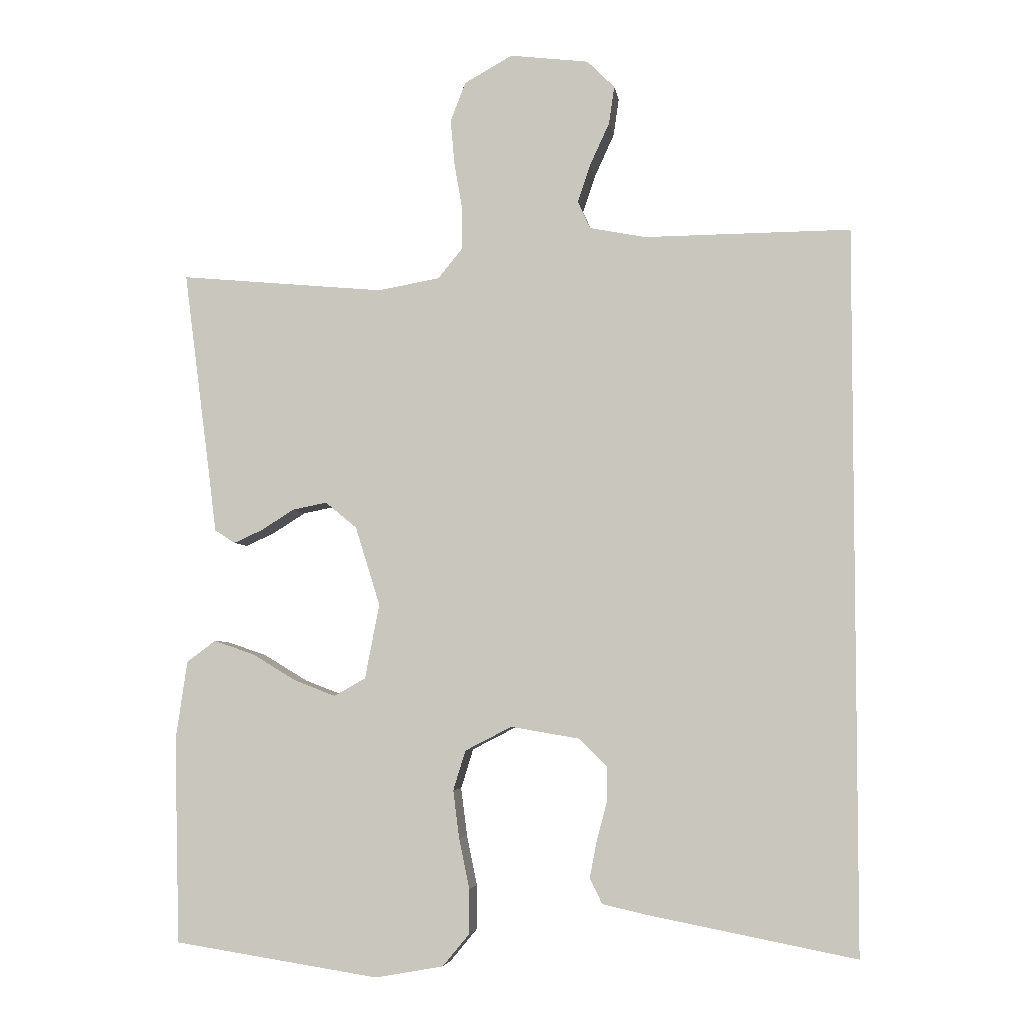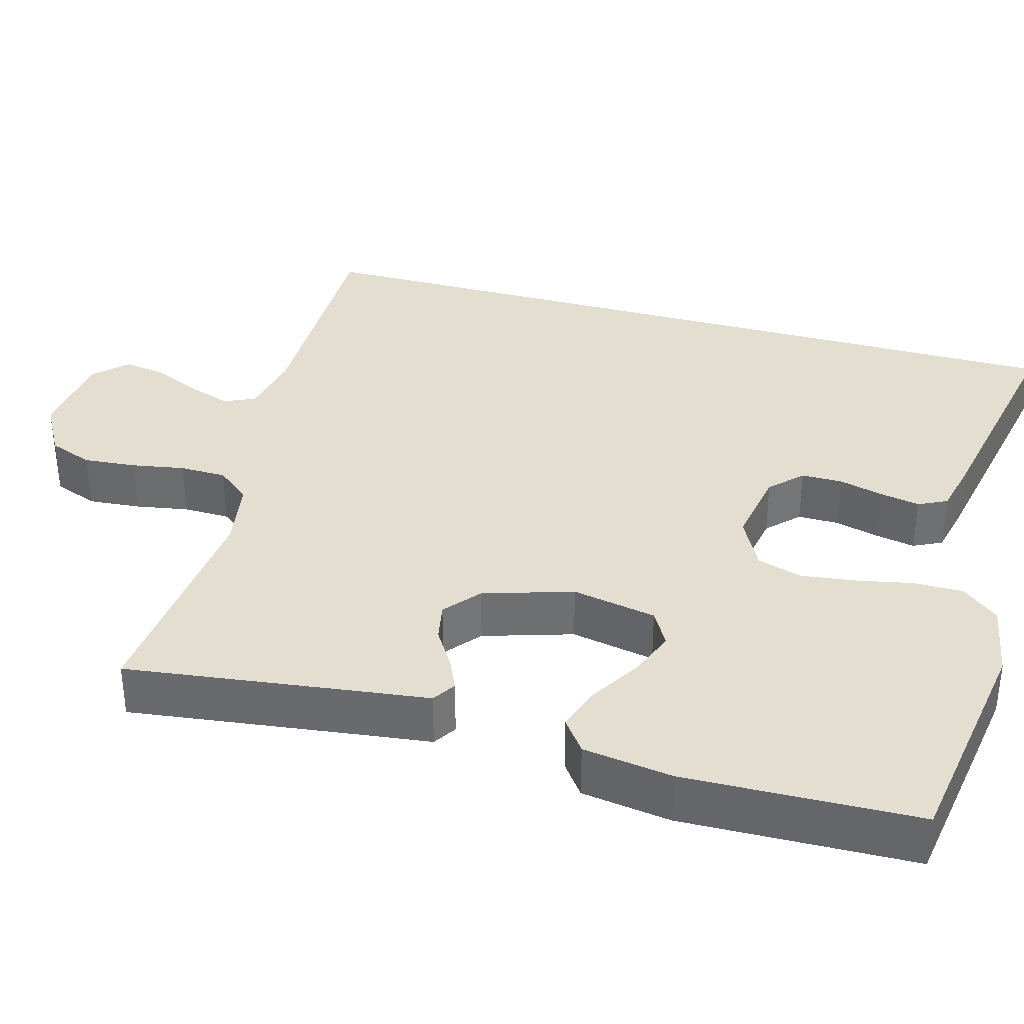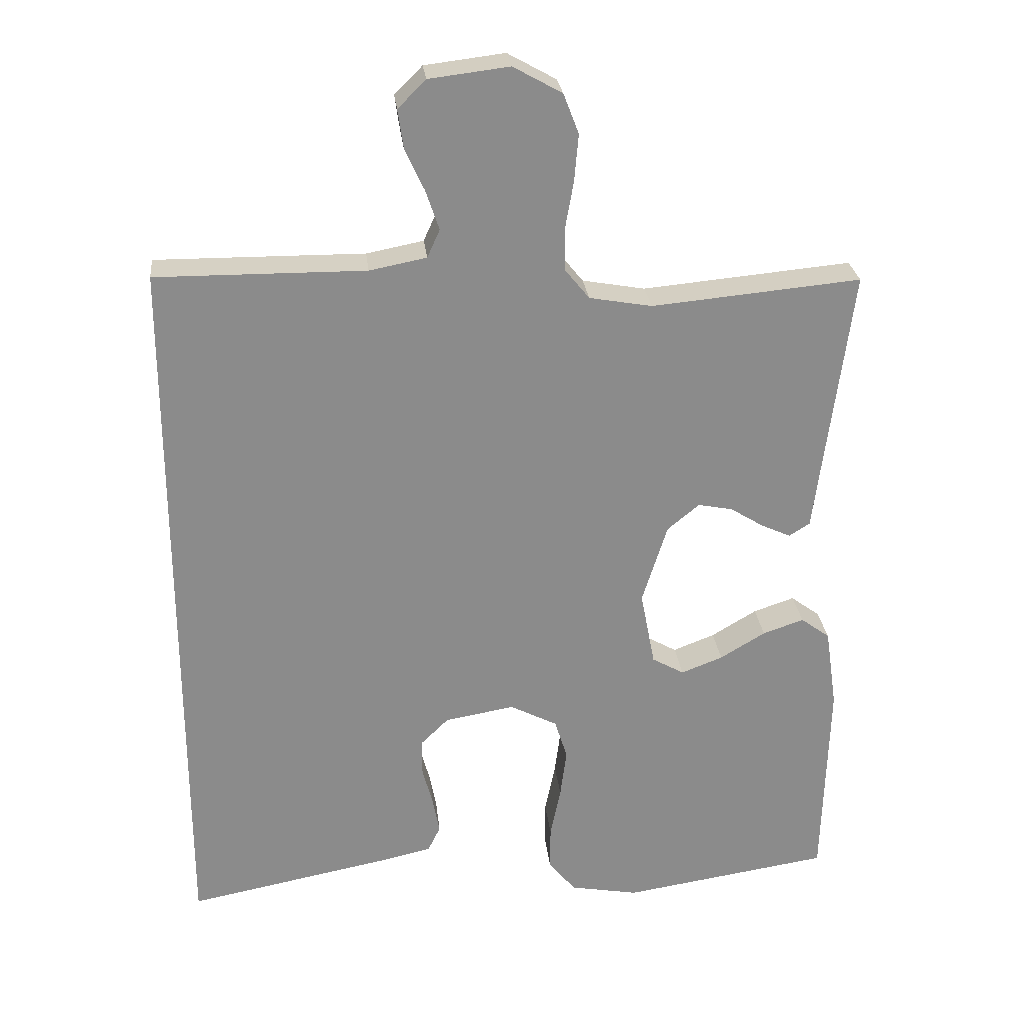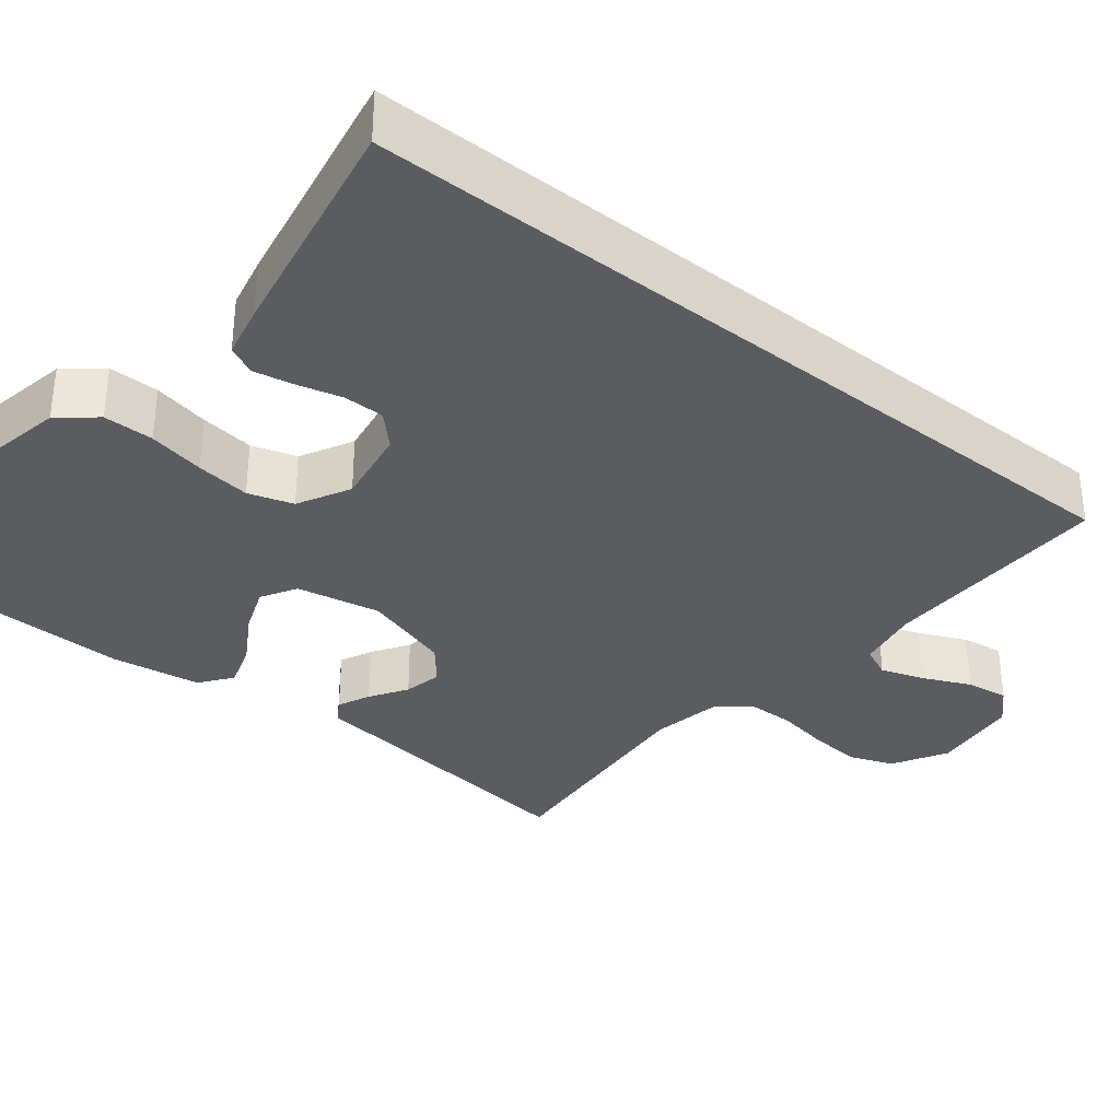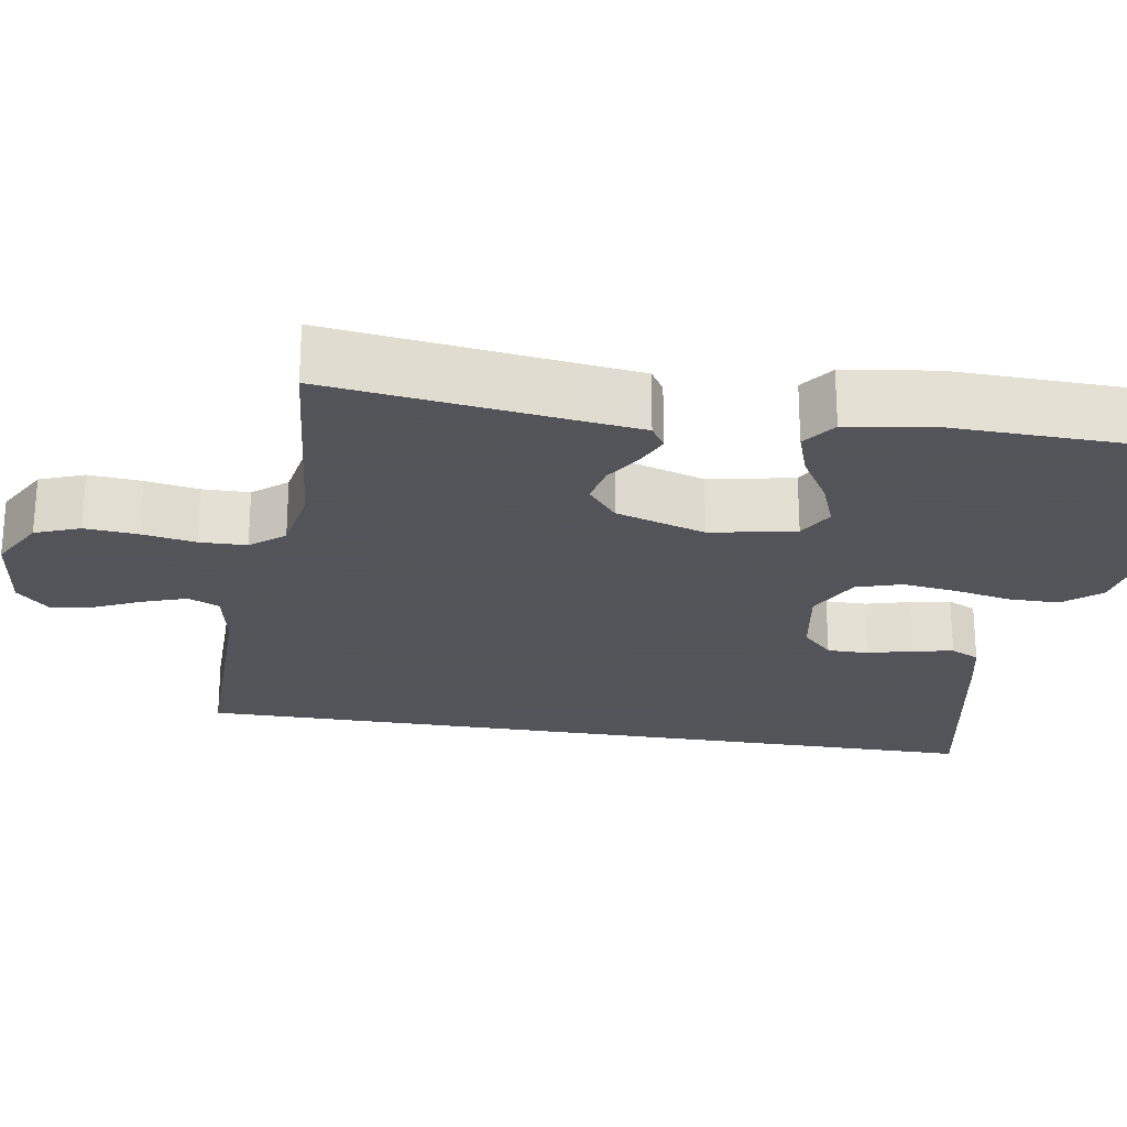
<metadata>
{"format":"obj","ext":"obj","renderer":"f3d","projection":"perspective","resolution":1024,"background":"white","views":[{"elev":-4.6,"azim":-171.7,"up":"+Z"},{"elev":35.7,"azim":105.7,"up":"+Y"},{"elev":26.5,"azim":-6.1,"up":"+Z"},{"elev":-33.8,"azim":-128.9,"up":"+Y"},{"elev":-23.9,"azim":80.8,"up":"+Y"}]}
</metadata>
<code>
v -0.5 0.07 -0.508
v -0.5 0.07 0.543
v -0.2 0.07 0.541
v -0.118 0.07 0.557
v -0.1 0.07 0.597
v -0.119 0.07 0.653
v -0.147 0.07 0.714
v -0.155 0.07 0.769
v -0.115 0.07 0.809
v 0 0.07 0.823
v 0.07 0.07 0.784
v 0.092 0.07 0.727
v 0.086 0.07 0.659
v 0.074 0.07 0.591
v 0.075 0.07 0.531
v 0.11 0.07 0.488
v 0.2 0.07 0.472
v 0.5 0.07 0.5
v 0.461 0.07 0.2
v 0.45 0.07 0.113
v 0.42 0.07 0.094
v 0.378 0.07 0.113
v 0.33 0.07 0.143
v 0.28 0.07 0.153
v 0.234 0.07 0.115
v 0.198 0.07 0
v 0.219 0.07 -0.109
v 0.265 0.07 -0.135
v 0.325 0.07 -0.112
v 0.39 0.07 -0.073
v 0.449 0.07 -0.053
v 0.491 0.07 -0.084
v 0.508 0.07 -0.2
v 0.5 0.07 -0.5
v 0.2 0.07 -0.546
v 0.101 0.07 -0.528
v 0.062 0.07 -0.481
v 0.062 0.07 -0.416
v 0.077 0.07 -0.343
v 0.086 0.07 -0.273
v 0.068 0.07 -0.215
v 0 0.07 -0.18
v -0.1 0.07 -0.197
v -0.14 0.07 -0.236
v -0.14 0.07 -0.289
v -0.125 0.07 -0.346
v -0.115 0.07 -0.398
v -0.133 0.07 -0.435
v -0.2 0.07 -0.45
v -0.5 0 -0.508
v -0.5 0 0.543
v -0.2 0 0.541
v -0.118 0 0.557
v -0.1 0 0.597
v -0.119 0 0.653
v -0.147 0 0.714
v -0.155 0 0.769
v -0.115 0 0.809
v 0 0 0.823
v 0.07 0 0.784
v 0.092 0 0.727
v 0.086 0 0.659
v 0.074 0 0.591
v 0.075 0 0.531
v 0.11 0 0.488
v 0.2 0 0.472
v 0.5 0 0.5
v 0.461 0 0.2
v 0.45 0 0.113
v 0.42 0 0.094
v 0.378 0 0.113
v 0.33 0 0.143
v 0.28 0 0.153
v 0.234 0 0.115
v 0.198 0 0
v 0.219 0 -0.109
v 0.265 0 -0.135
v 0.325 0 -0.112
v 0.39 0 -0.073
v 0.449 0 -0.053
v 0.491 0 -0.084
v 0.508 0 -0.2
v 0.5 0 -0.5
v 0.2 0 -0.546
v 0.101 0 -0.528
v 0.062 0 -0.481
v 0.062 0 -0.416
v 0.077 0 -0.343
v 0.086 0 -0.273
v 0.068 0 -0.215
v 0 0 -0.18
v -0.1 0 -0.197
v -0.14 0 -0.236
v -0.14 0 -0.289
v -0.125 0 -0.346
v -0.115 0 -0.398
v -0.133 0 -0.435
v -0.2 0 -0.45
f 45 46 47 48
f 45 48 49 1
f 36 37 38 39
f 36 39 40
f 35 36 40
f 34 35 40 41
f 32 33 34 41
f 29 30 31 32
f 28 29 32 41
f 20 21 22 23
f 19 20 23
f 17 18 19 23
f 16 17 23 24
f 15 16 24 25
f 11 12 13 14
f 11 14 15
f 10 11 15
f 9 10 15
f 6 7 8 9
f 5 6 9 15
f 4 5 15 25
f 45 1 2 3
f 44 45 3
f 43 44 3 4
f 42 43 4 25
f 27 28 41 42
f 26 27 42
f 25 26 42
f 97 96 95 94
f 50 98 97 94
f 88 87 86 85
f 89 88 85
f 89 85 84
f 90 89 84 83
f 90 83 82 81
f 81 80 79 78
f 90 81 78 77
f 72 71 70 69
f 72 69 68
f 72 68 67 66
f 73 72 66 65
f 74 73 65 64
f 63 62 61 60
f 64 63 60
f 64 60 59
f 64 59 58
f 58 57 56 55
f 64 58 55 54
f 74 64 54 53
f 52 51 50 94
f 52 94 93
f 53 52 93 92
f 74 53 92 91
f 91 90 77 76
f 91 76 75
f 91 75 74
f 1 50 51 2
f 2 51 52 3
f 3 52 53 4
f 4 53 54 5
f 5 54 55 6
f 6 55 56 7
f 7 56 57 8
f 8 57 58 9
f 9 58 59 10
f 10 59 60 11
f 11 60 61 12
f 12 61 62 13
f 13 62 63 14
f 14 63 64 15
f 15 64 65 16
f 16 65 66 17
f 17 66 67 18
f 18 67 68 19
f 19 68 69 20
f 20 69 70 21
f 21 70 71 22
f 22 71 72 23
f 23 72 73 24
f 24 73 74 25
f 25 74 75 26
f 26 75 76 27
f 27 76 77 28
f 28 77 78 29
f 29 78 79 30
f 30 79 80 31
f 31 80 81 32
f 32 81 82 33
f 33 82 83 34
f 34 83 84 35
f 35 84 85 36
f 36 85 86 37
f 37 86 87 38
f 38 87 88 39
f 39 88 89 40
f 40 89 90 41
f 41 90 91 42
f 42 91 92 43
f 43 92 93 44
f 44 93 94 45
f 45 94 95 46
f 46 95 96 47
f 47 96 97 48
f 48 97 98 49
f 49 98 50 1

</code>
